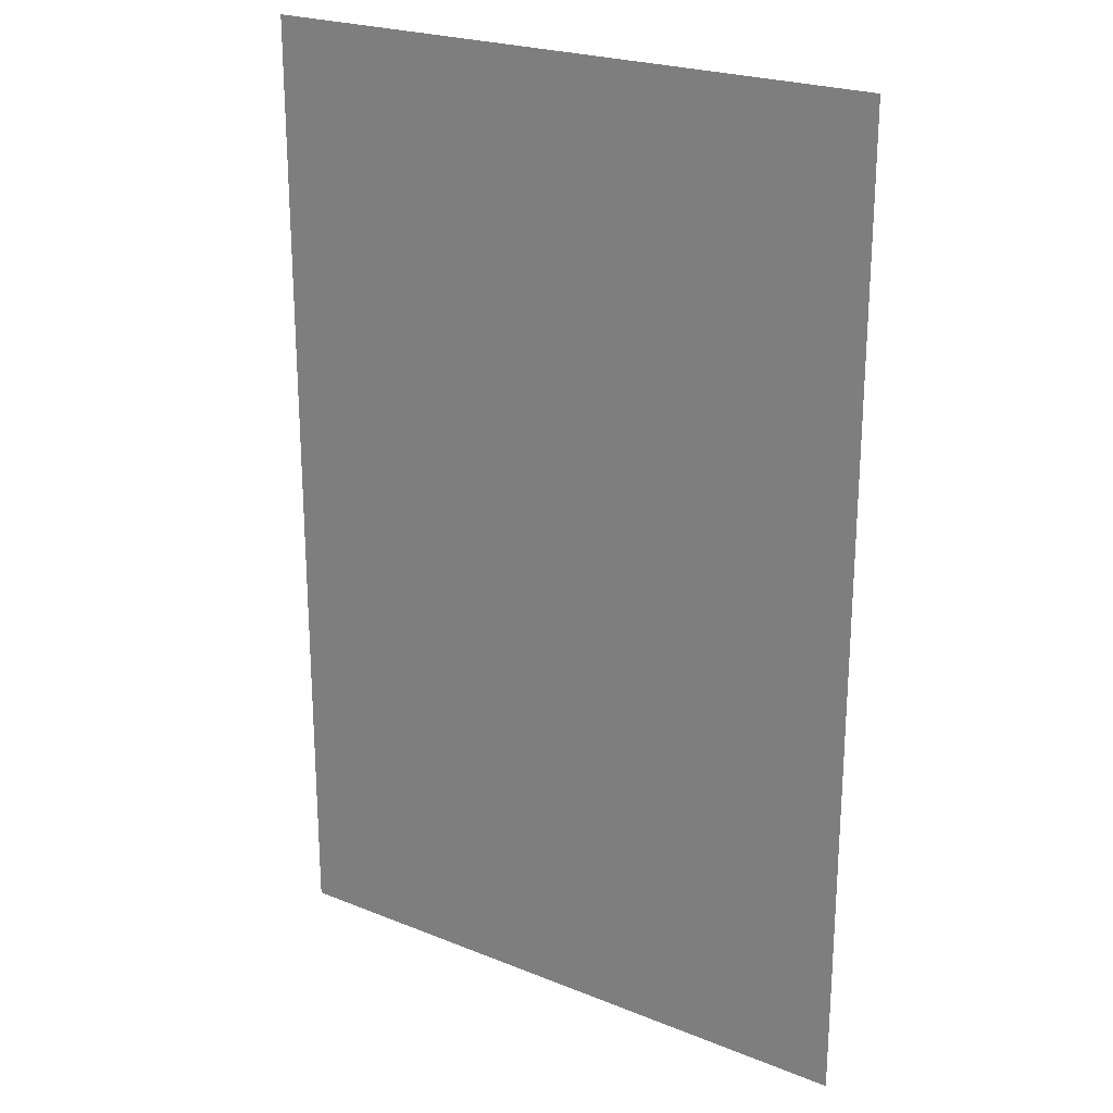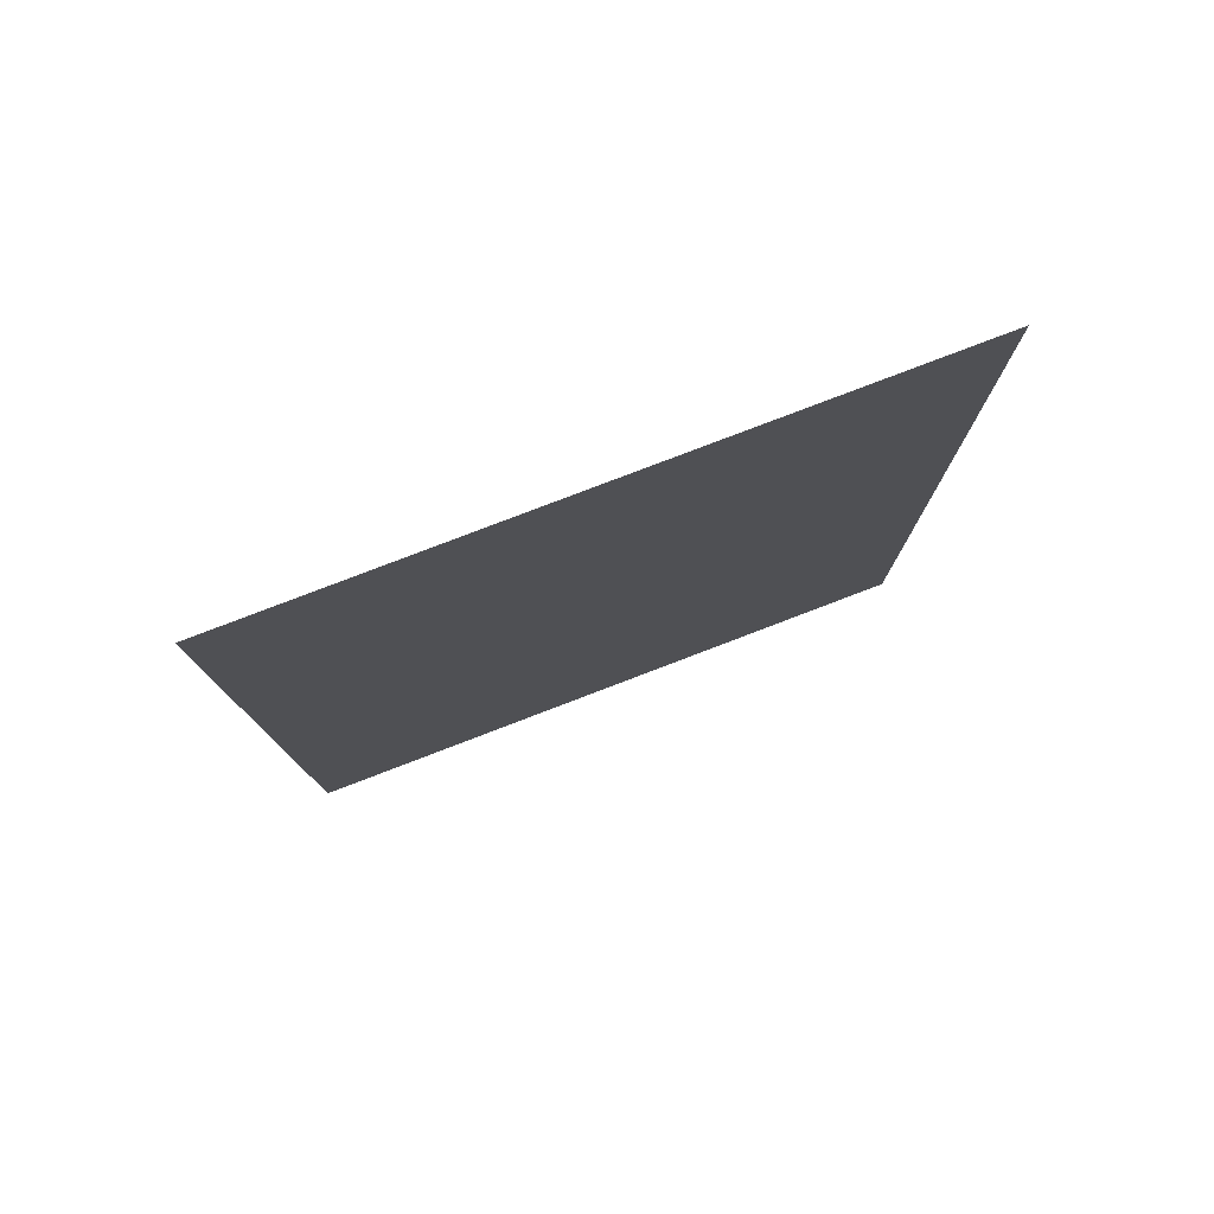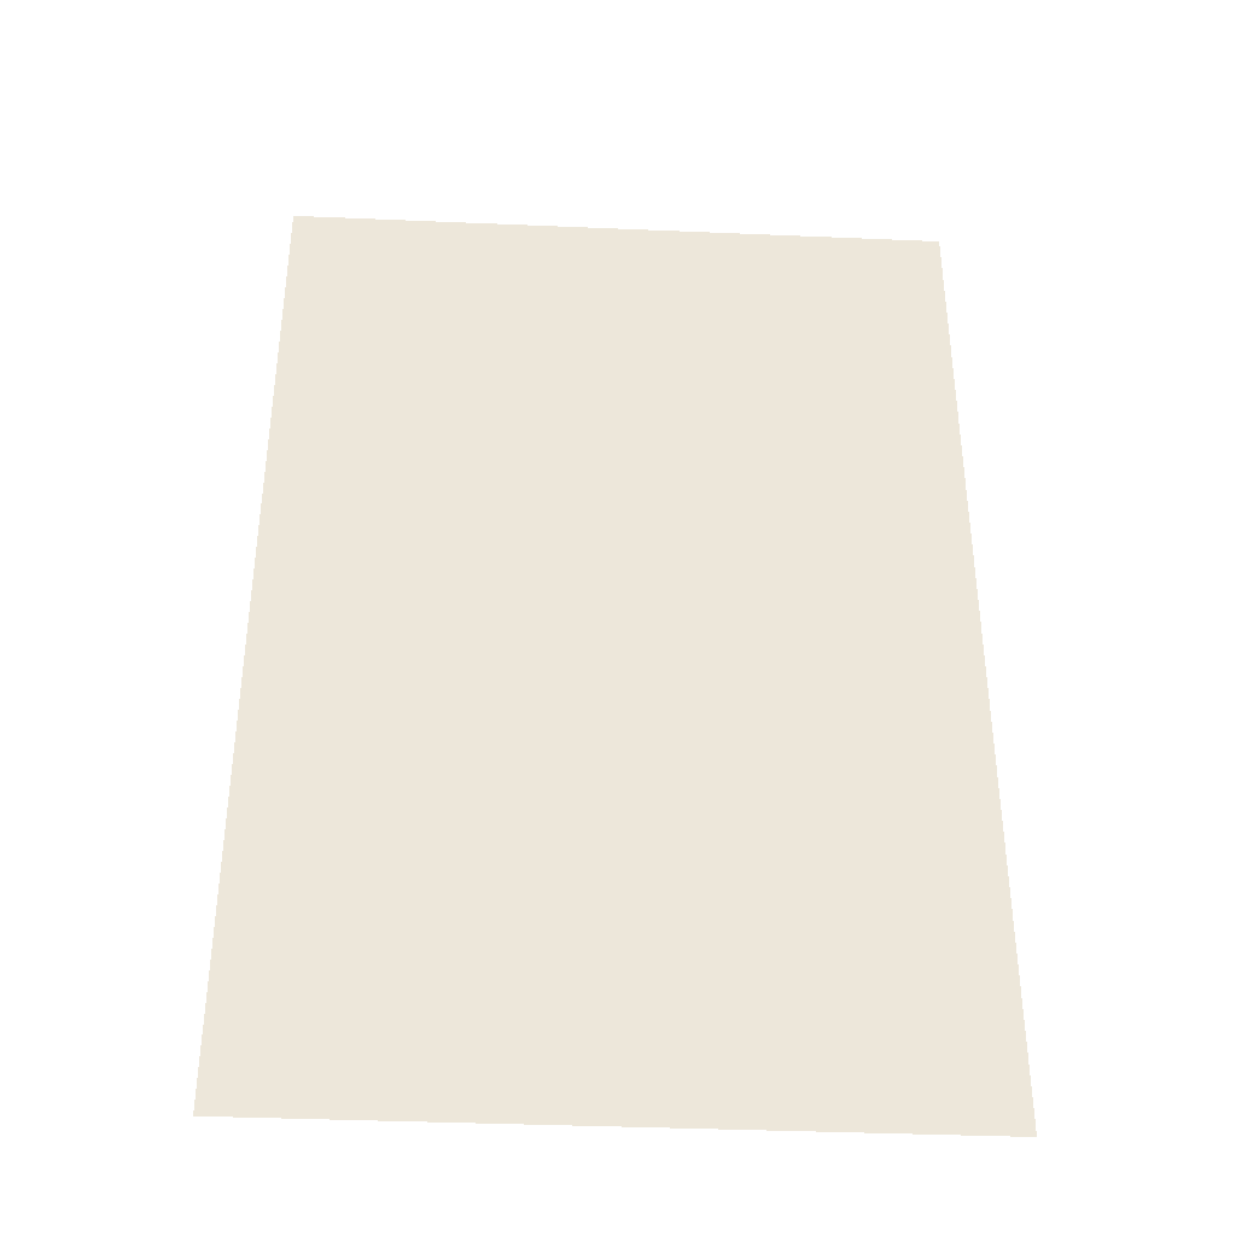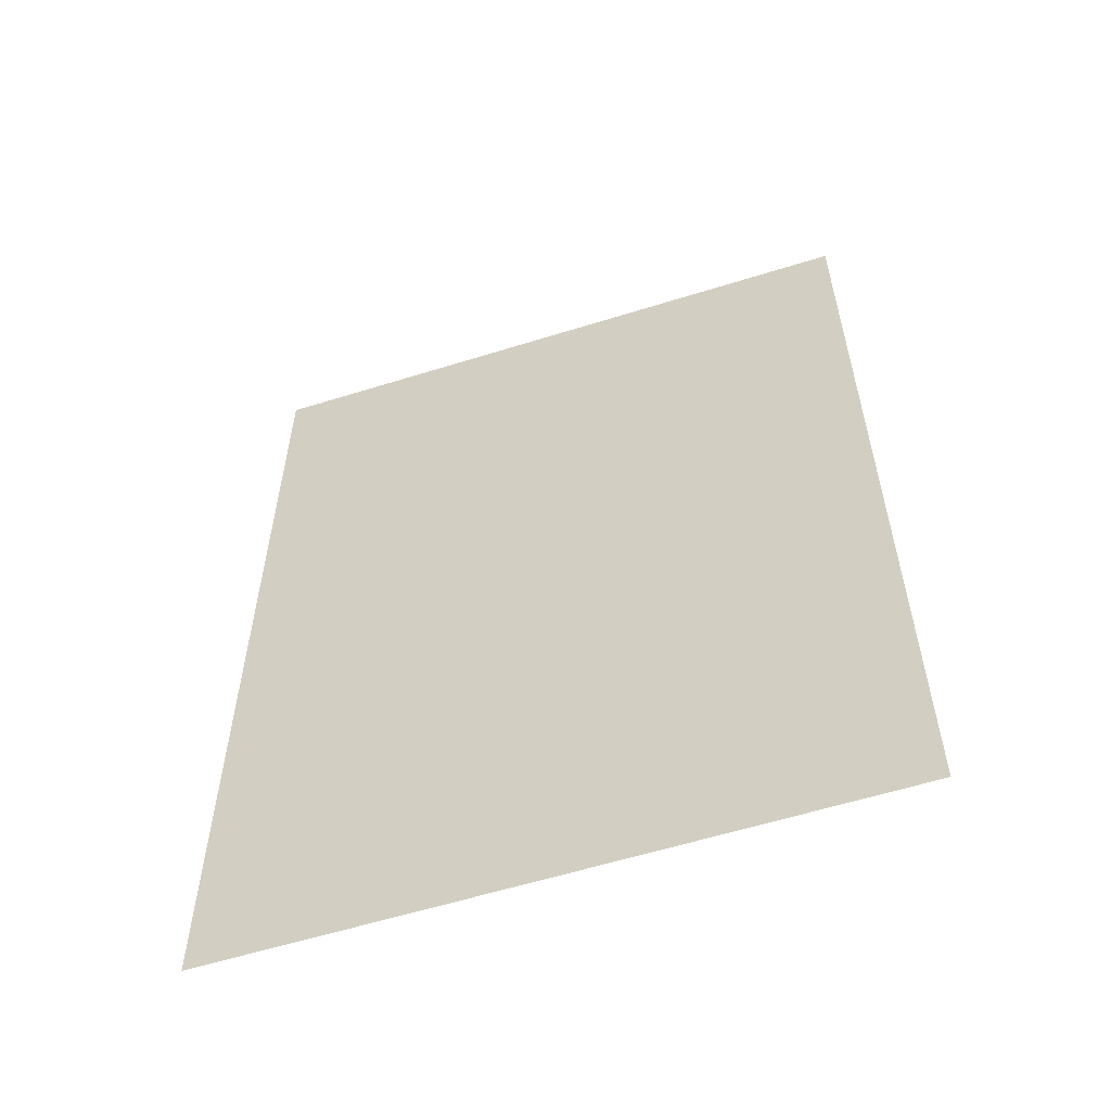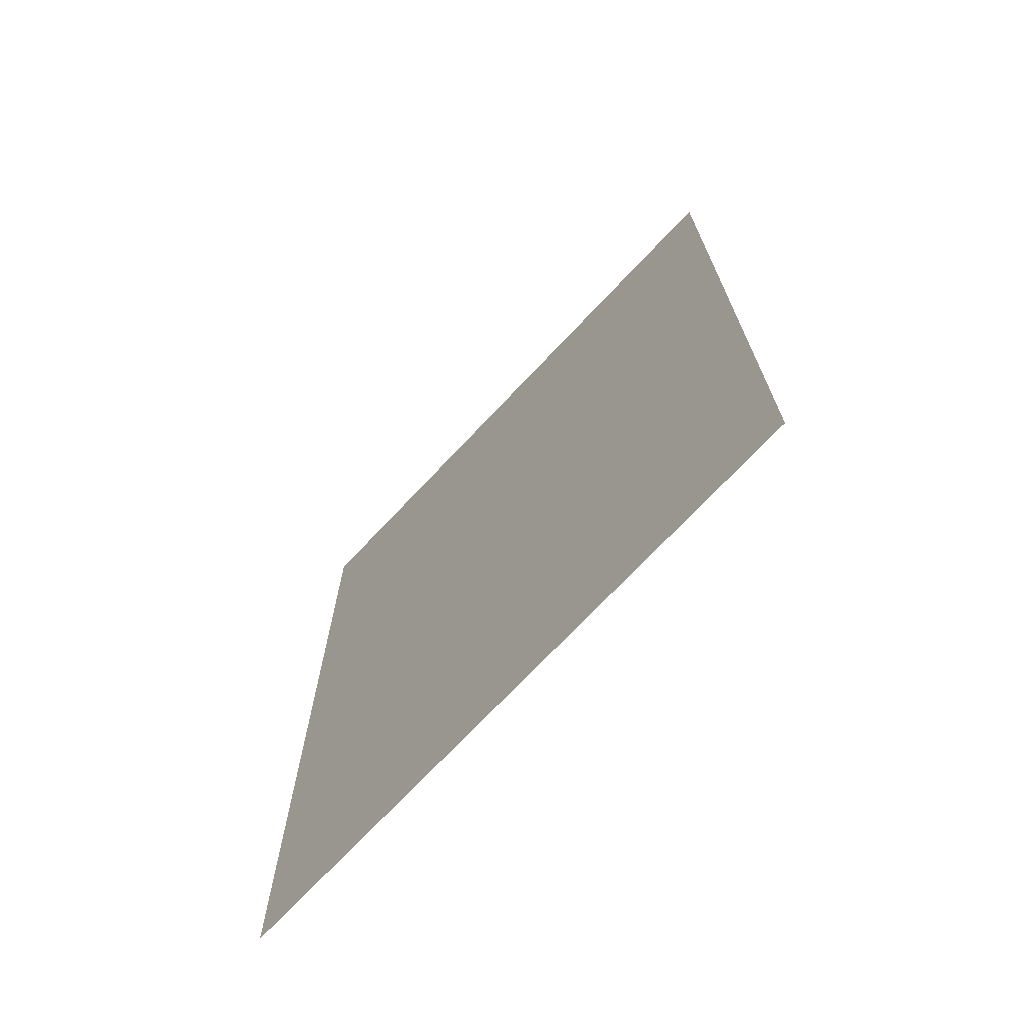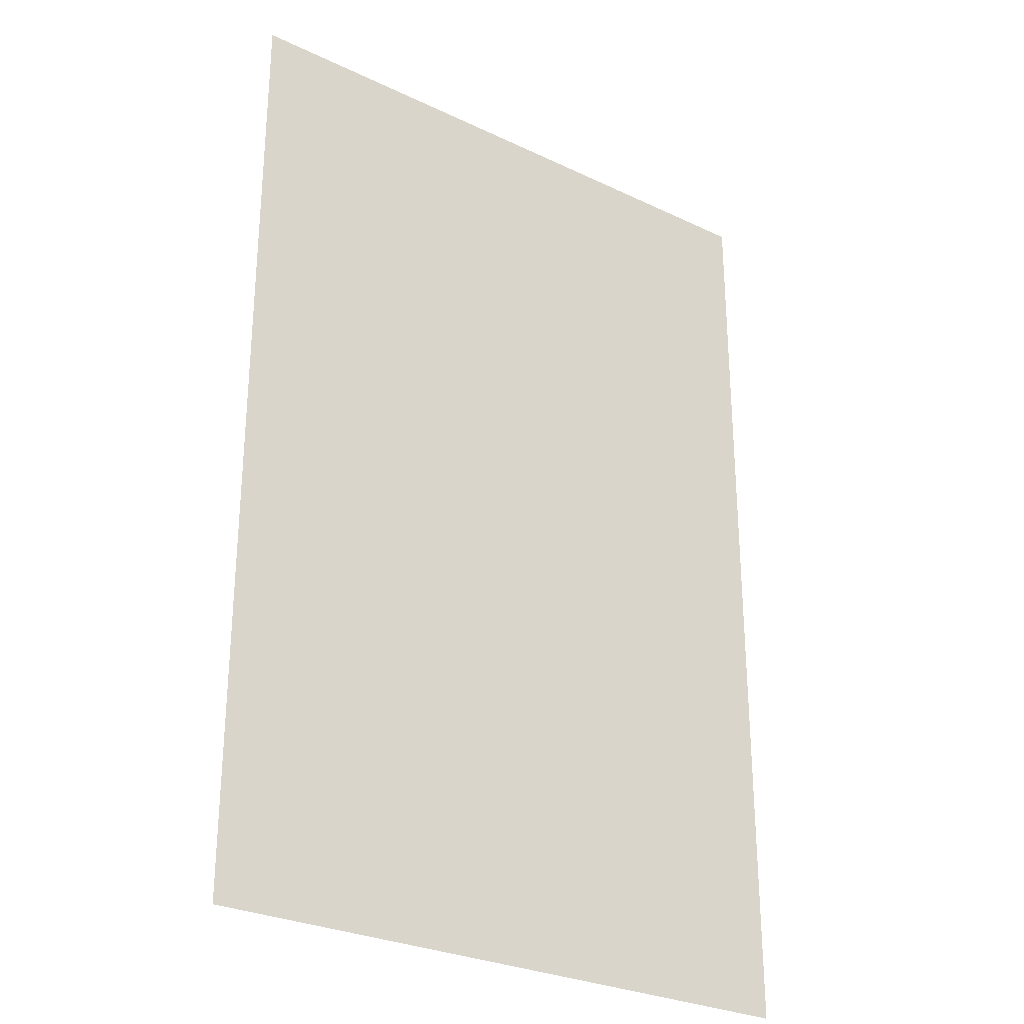
<metadata>
{"format":"obj","ext":"obj","renderer":"f3d","projection":"perspective","resolution":1024,"background":"white","views":[{"elev":23.2,"azim":34.3,"up":"+Z"},{"elev":79.7,"azim":159.1,"up":"+Z"},{"elev":-37.9,"azim":-3.1,"up":"+Z"},{"elev":-58.6,"azim":17.9,"up":"+Z"},{"elev":-72.1,"azim":-133.3,"up":"+Z"},{"elev":-28.4,"azim":144.4,"up":"+Z"}]}
</metadata>
<code>
o mesh20/mesh20-geometry#mesh20-geometry
v 0.2728 0.4846 0.4852
v -0.2552 0.4846 -0.3204
v -0.2552 0.4846 0.4852
v 0.2728 0.4846 -0.3204
f 1 2 3
f 2 1 4
f 3 2 1
f 4 1 2

</code>
